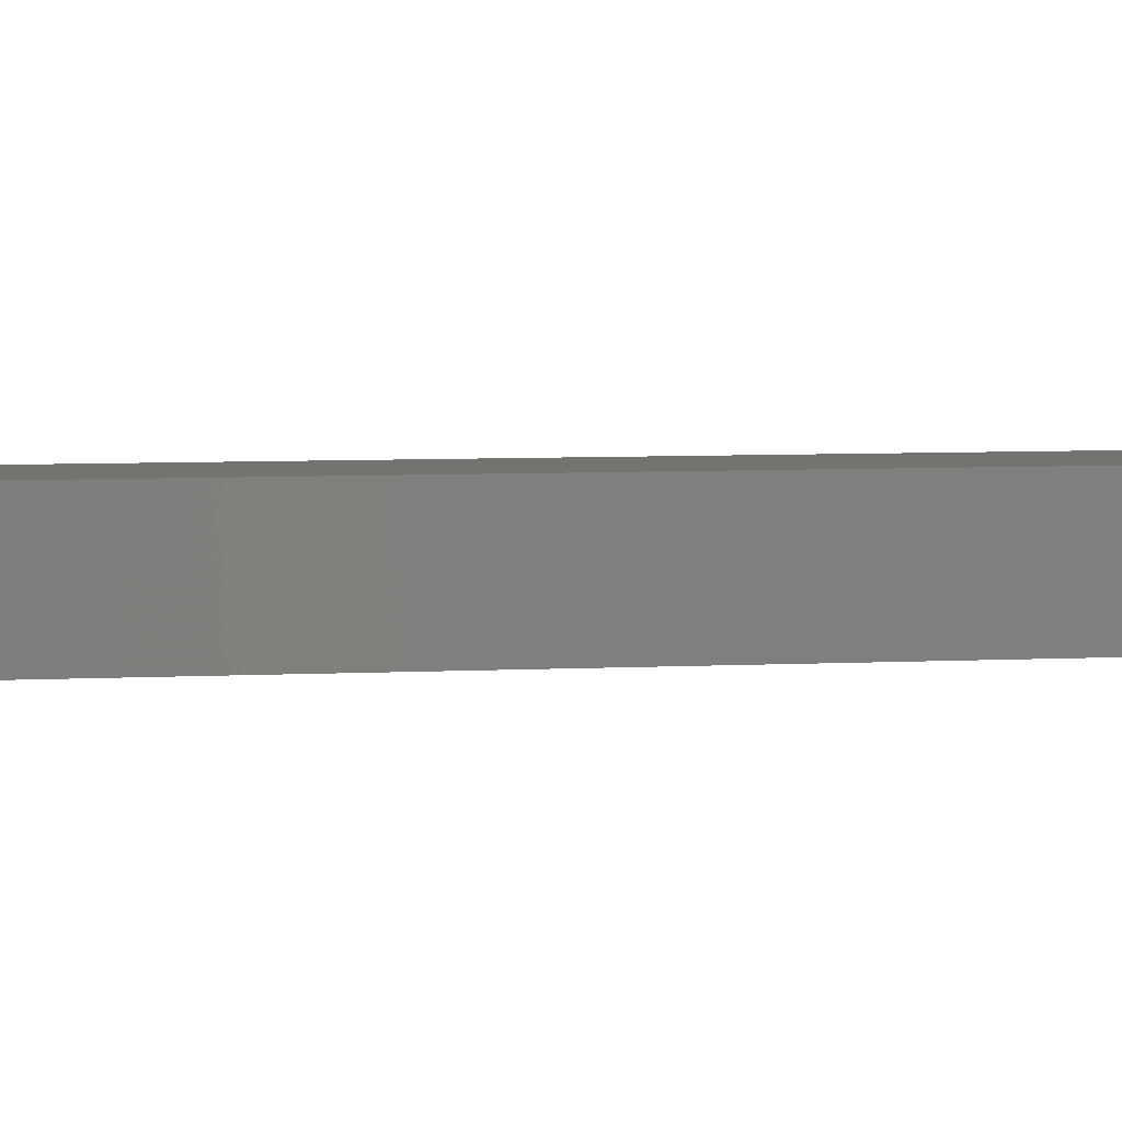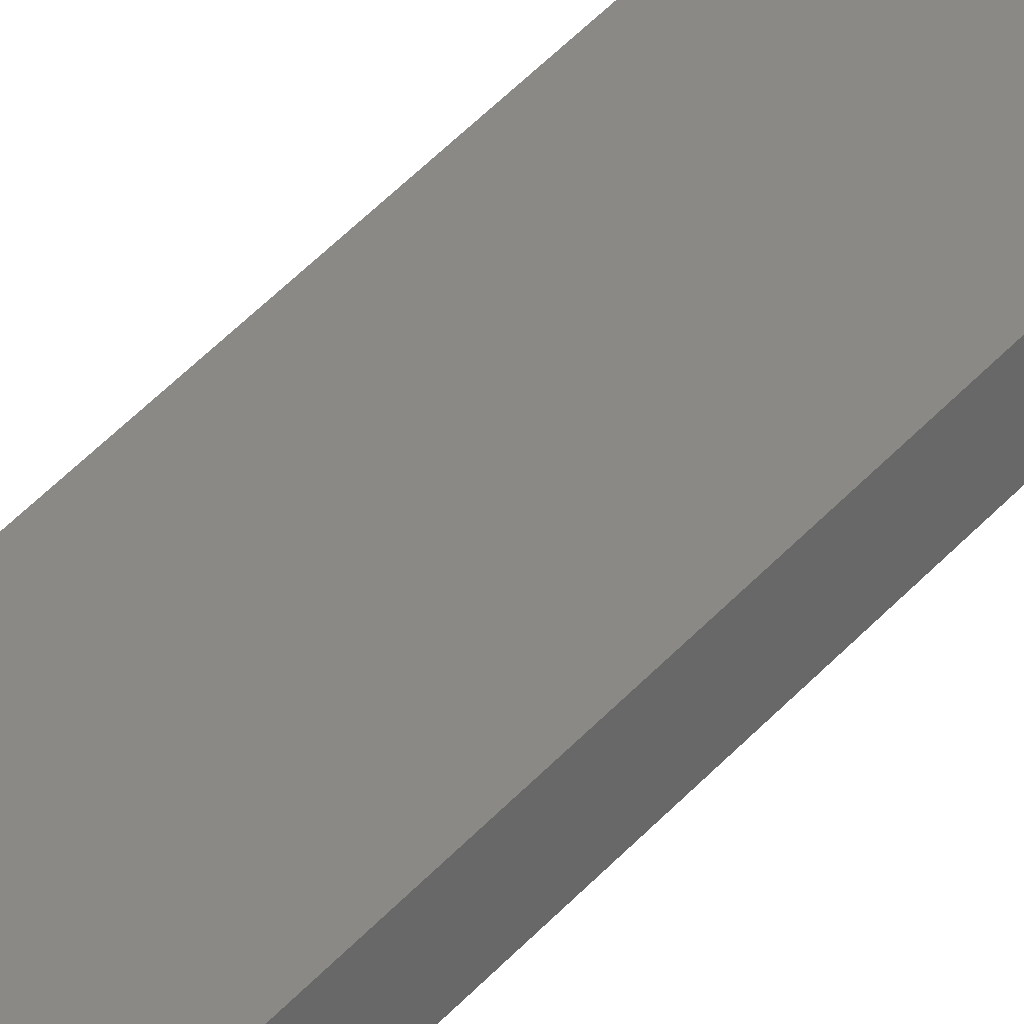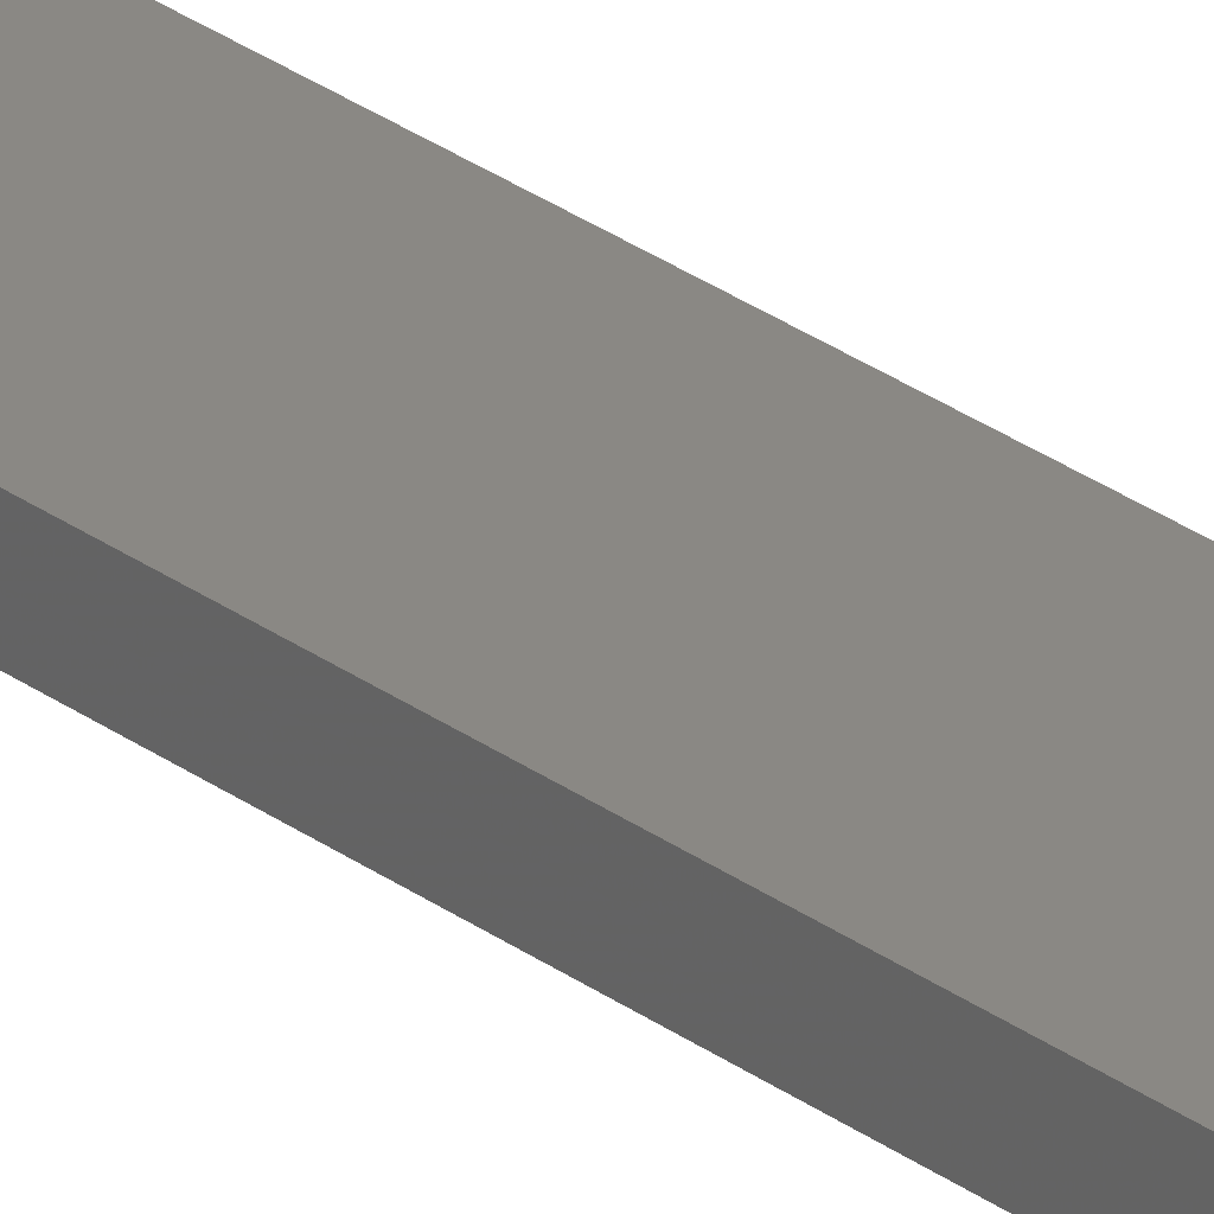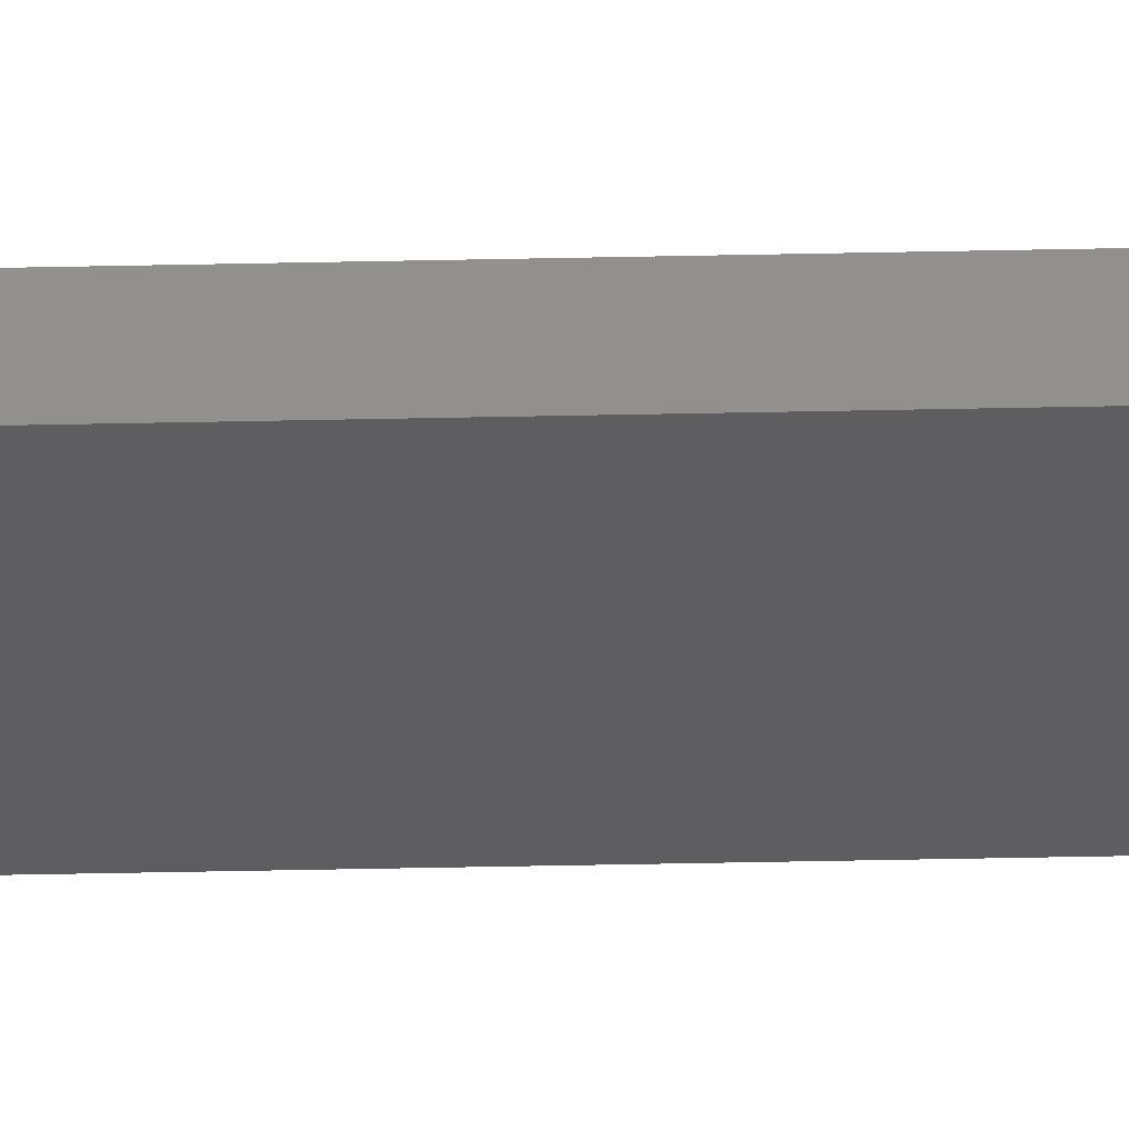
<metadata>
{"format":"stl","ext":"stl","renderer":"f3d","projection":"perspective","resolution":1024,"background":"white","views":[{"elev":1.0,"azim":-133.6,"up":"+Y"},{"elev":29.3,"azim":-151.2,"up":"+Y"},{"elev":27.5,"azim":-41.4,"up":"+Y"},{"elev":-35.6,"azim":91.7,"up":"+Y"}]}
</metadata>
<code>
# stl→obj: 16 verts, 28 faces
v 0.4446 -4.351 389
v 0.3779 -4.351 389
v 0.3779 -4.351 385.4
v 0.4446 -4.351 385.4
v 0.5112 -4.351 389
v 0.5112 -4.351 385.4
v 0.5779 -4.351 389
v 0.5779 -4.351 385.4
v 0.5778 -4.301 385.4
v 0.5778 -4.301 389
v 0.3779 -4.301 385.4
v 0.3779 -4.301 389
v 0.4445 -4.301 385.4
v 0.4445 -4.301 389
v 0.5112 -4.301 389
v 0.5112 -4.301 385.4
f 1 2 3
f 1 3 4
f 5 4 6
f 5 1 4
f 7 6 8
f 7 5 6
f 7 9 10
f 8 9 7
f 11 12 13
f 12 14 13
f 13 15 16
f 16 15 9
f 14 15 13
f 15 10 9
f 12 3 2
f 11 3 12
f 16 9 8
f 6 16 8
f 4 13 16
f 4 16 6
f 3 11 13
f 3 13 4
f 10 15 7
f 15 5 7
f 15 14 5
f 14 1 5
f 14 12 1
f 12 2 1

</code>
